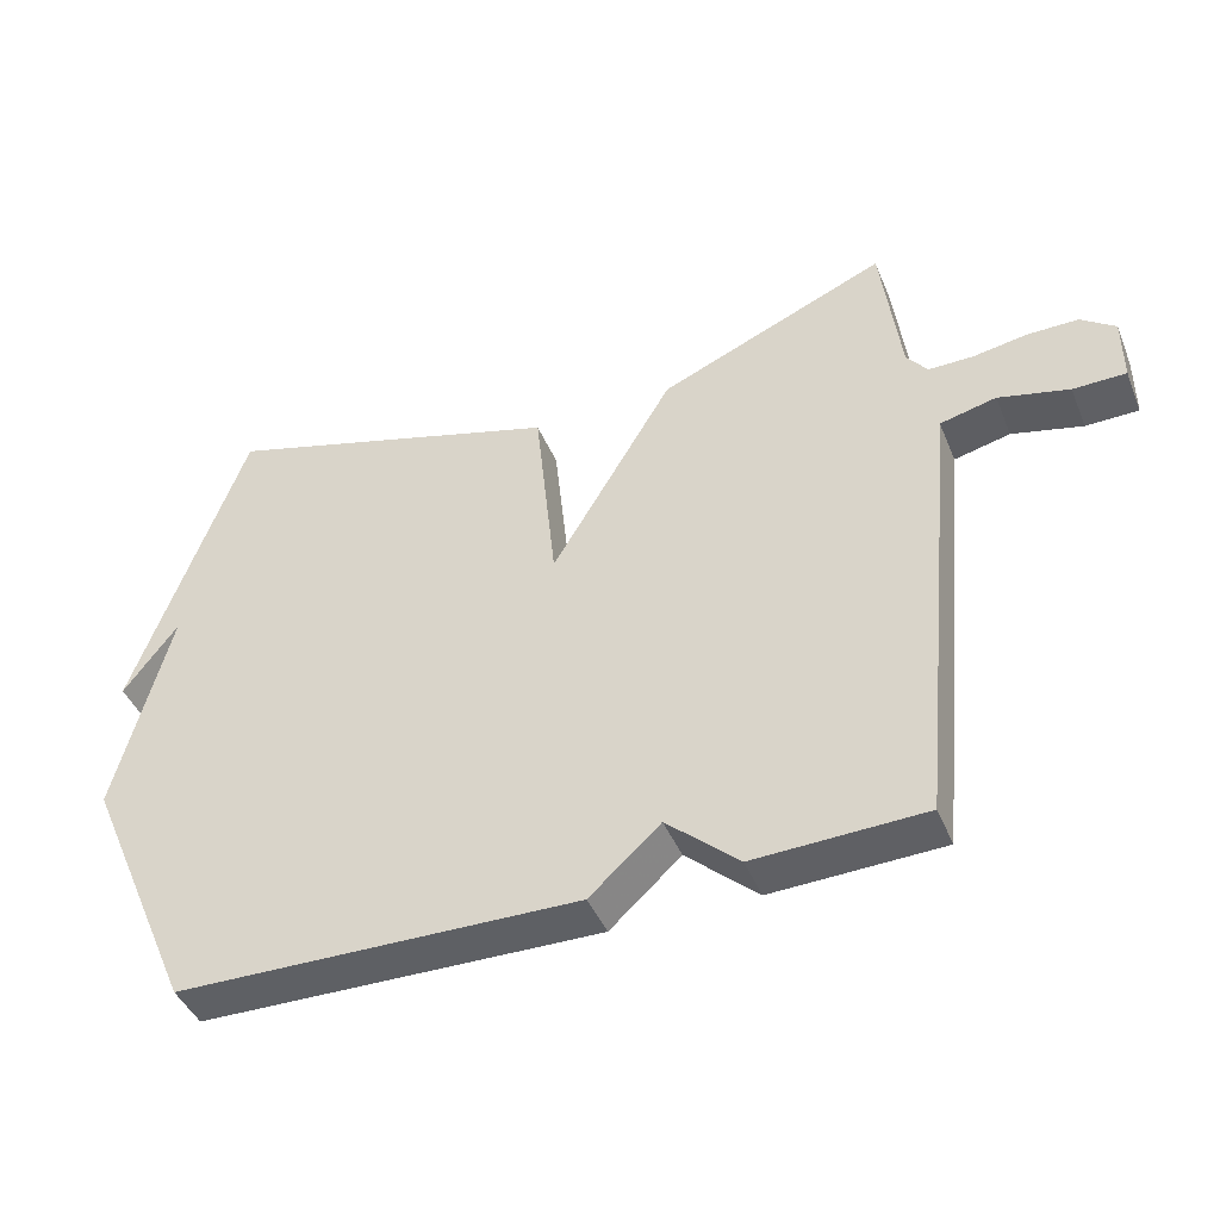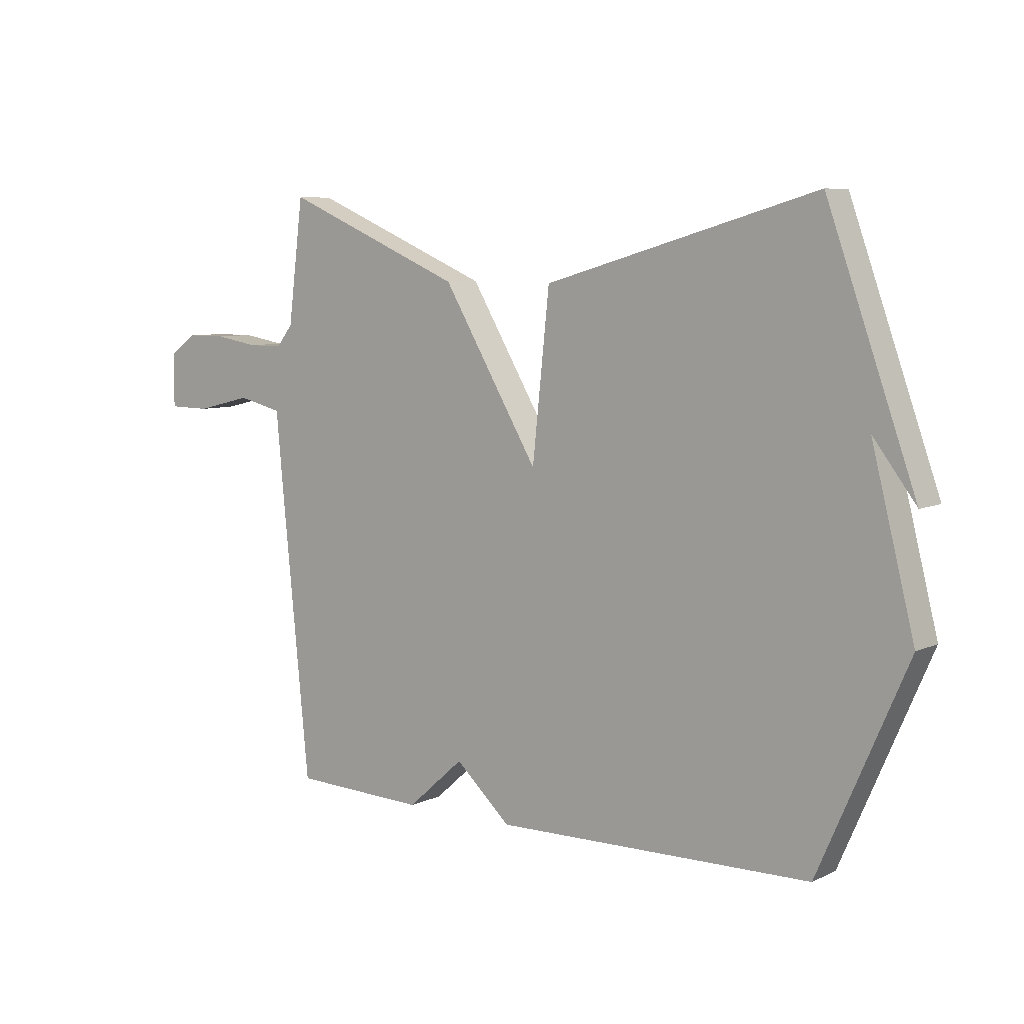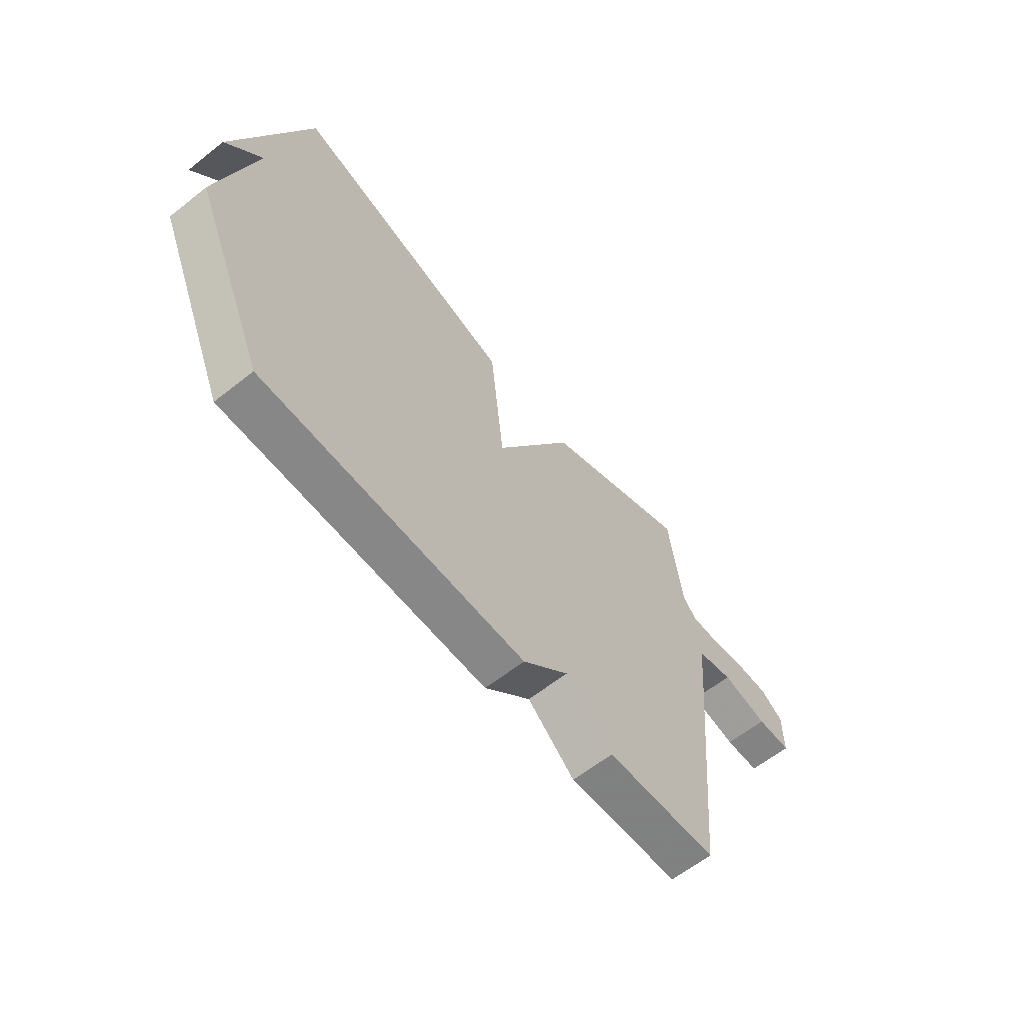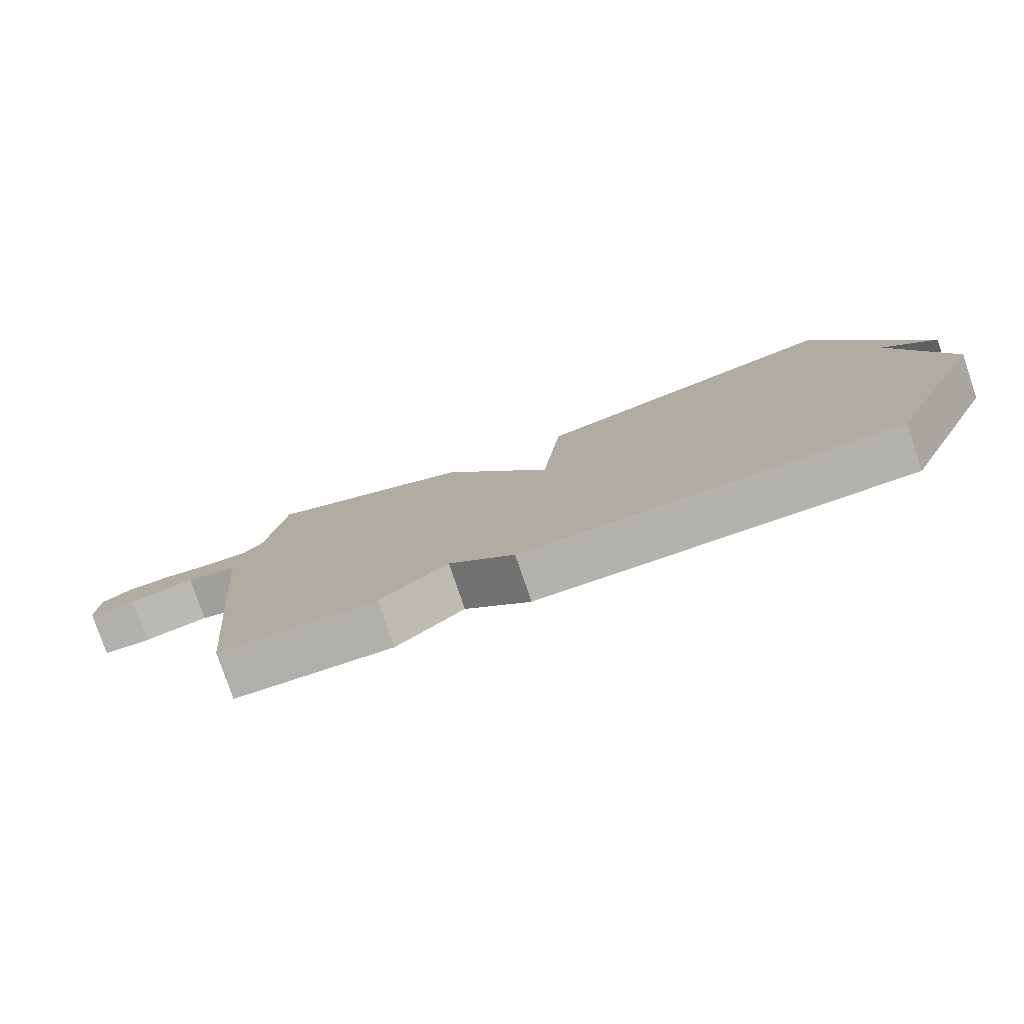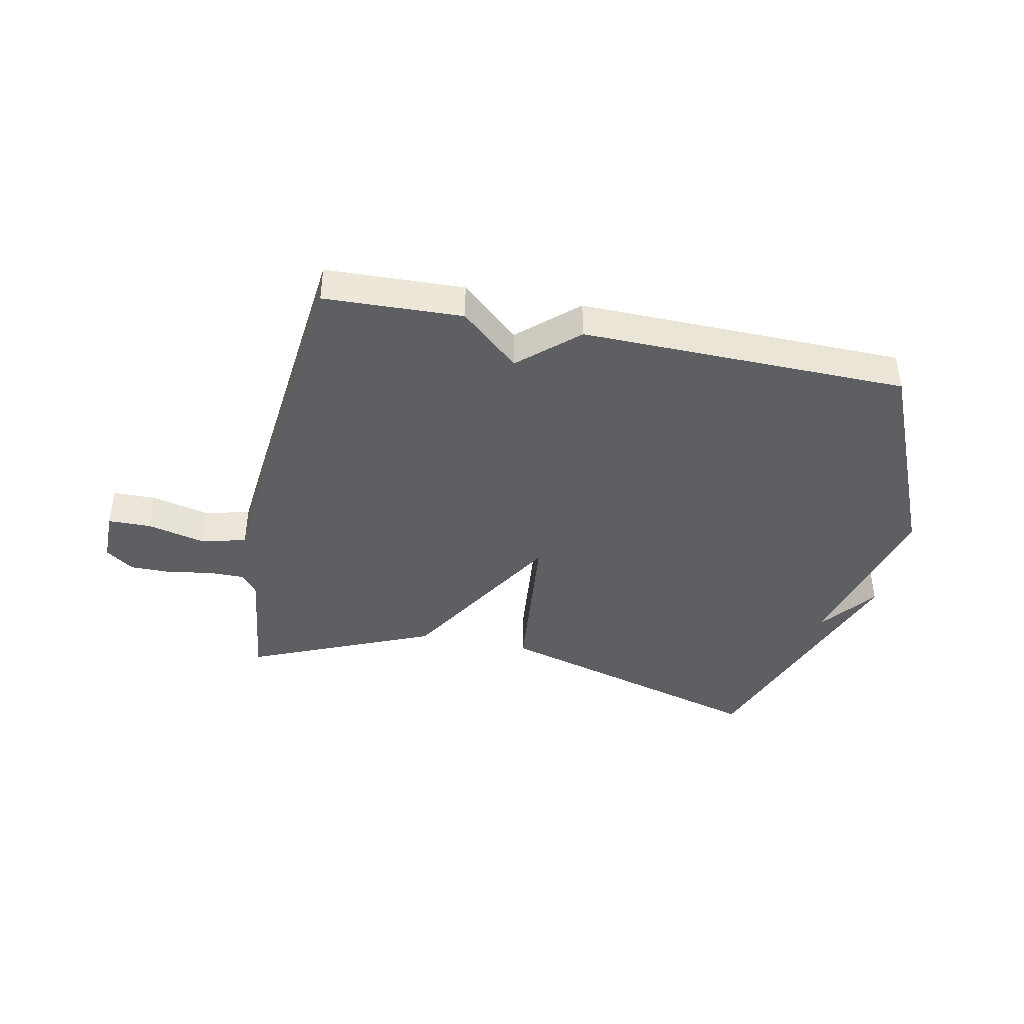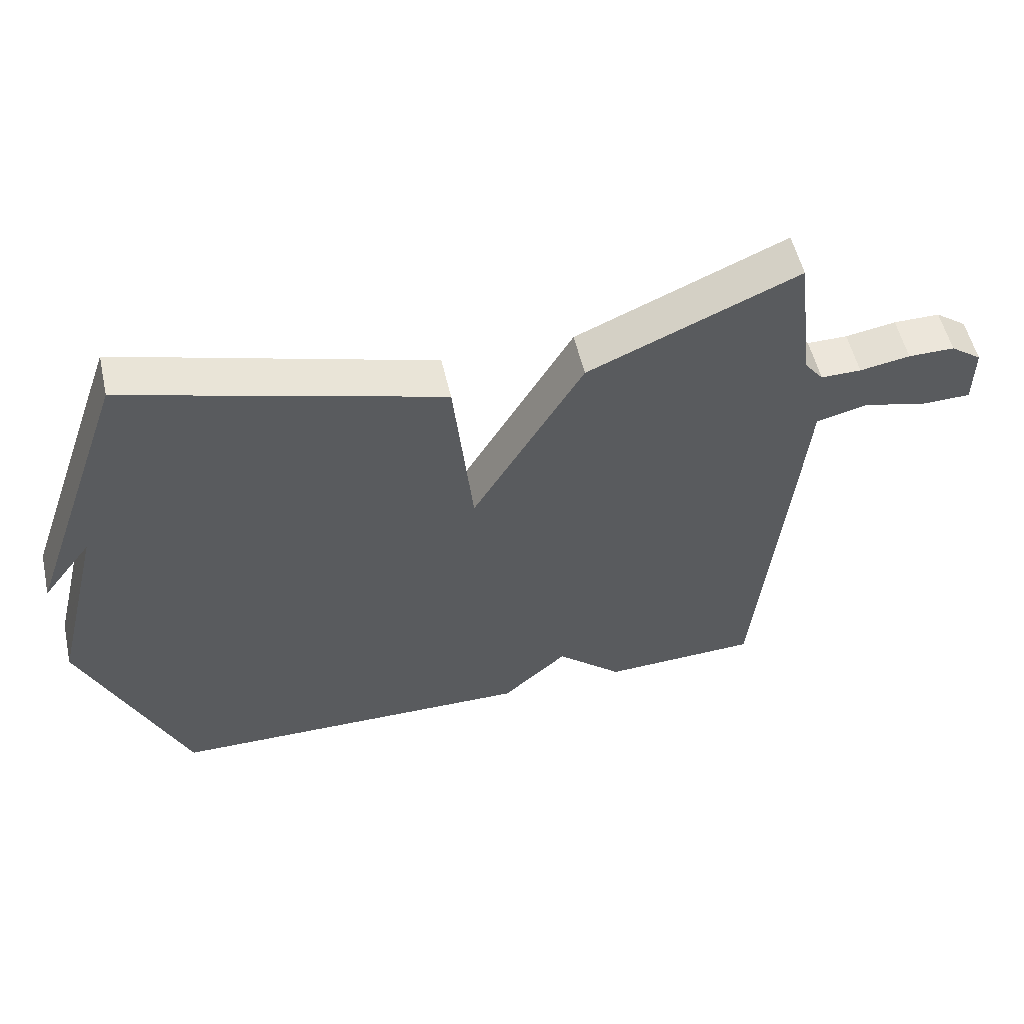
<metadata>
{"format":"obj","ext":"obj","renderer":"f3d","projection":"perspective","resolution":1024,"background":"white","views":[{"elev":-43.4,"azim":21.5,"up":"+Z"},{"elev":7.2,"azim":-142.4,"up":"+Z"},{"elev":-61.8,"azim":-51.2,"up":"+Z"},{"elev":-79.0,"azim":-161.2,"up":"+Z"},{"elev":-41.0,"azim":168.3,"up":"+Y"},{"elev":54.5,"azim":-12.9,"up":"+Z"}]}
</metadata>
<code>
v 0.5 0.07 -0.5
v 0.262 0.07 -0.509
v 0.161 0.07 -0.419
v 0.062 0.07 -0.509
v -0.5 0.07 -0.5
v -0.657 0.07 -0.14
v -0.581 0.07 0.16
v -0.657 0.07 0.06
v -0.5 0.07 0.5
v -0.02 0.07 0.362
v 0.01 0.07 0.075
v 0.18 0.07 0.362
v 0.5 0.07 0.5
v 0.527 0.07 0.285
v 0.556 0.07 0.248
v 0.618 0.07 0.248
v 0.695 0.07 0.261
v 0.766 0.07 0.261
v 0.814 0.07 0.226
v 0.814 0.07 0.133
v 0.74 0.07 0.132
v 0.641 0.07 0.156
v 0.562 0.07 0.137
v 0.55 0.07 0.007
v 0.5 0 -0.5
v 0.262 0 -0.509
v 0.161 0 -0.419
v 0.062 0 -0.509
v -0.5 0 -0.5
v -0.657 0 -0.14
v -0.581 0 0.16
v -0.657 0 0.06
v -0.5 0 0.5
v -0.02 0 0.362
v 0.01 0 0.075
v 0.18 0 0.362
v 0.5 0 0.5
v 0.527 0 0.285
v 0.556 0 0.248
v 0.618 0 0.248
v 0.695 0 0.261
v 0.766 0 0.261
v 0.814 0 0.226
v 0.814 0 0.133
v 0.74 0 0.132
v 0.641 0 0.156
v 0.562 0 0.137
v 0.55 0 0.007
f 1 2 3
f 24 1 3
f 23 24 3
f 20 21 22
f 19 20 22
f 18 19 22
f 17 18 22
f 16 17 22
f 15 16 22 23
f 3 4 5
f 23 3 5
f 15 23 5
f 14 15 5
f 11 12 13 14
f 9 10 11
f 7 8 9
f 7 9 11
f 6 7 11
f 5 6 11
f 5 11 14
f 27 26 25
f 27 25 48
f 27 48 47
f 46 45 44
f 46 44 43
f 46 43 42
f 46 42 41
f 46 41 40
f 47 46 40 39
f 29 28 27
f 29 27 47
f 29 47 39
f 29 39 38
f 38 37 36 35
f 35 34 33
f 33 32 31
f 35 33 31
f 35 31 30
f 35 30 29
f 38 35 29
f 1 25 26 2
f 2 26 27 3
f 3 27 28 4
f 4 28 29 5
f 5 29 30 6
f 6 30 31 7
f 7 31 32 8
f 8 32 33 9
f 9 33 34 10
f 10 34 35 11
f 11 35 36 12
f 12 36 37 13
f 13 37 38 14
f 14 38 39 15
f 15 39 40 16
f 16 40 41 17
f 17 41 42 18
f 18 42 43 19
f 19 43 44 20
f 20 44 45 21
f 21 45 46 22
f 22 46 47 23
f 23 47 48 24
f 24 48 25 1

</code>
